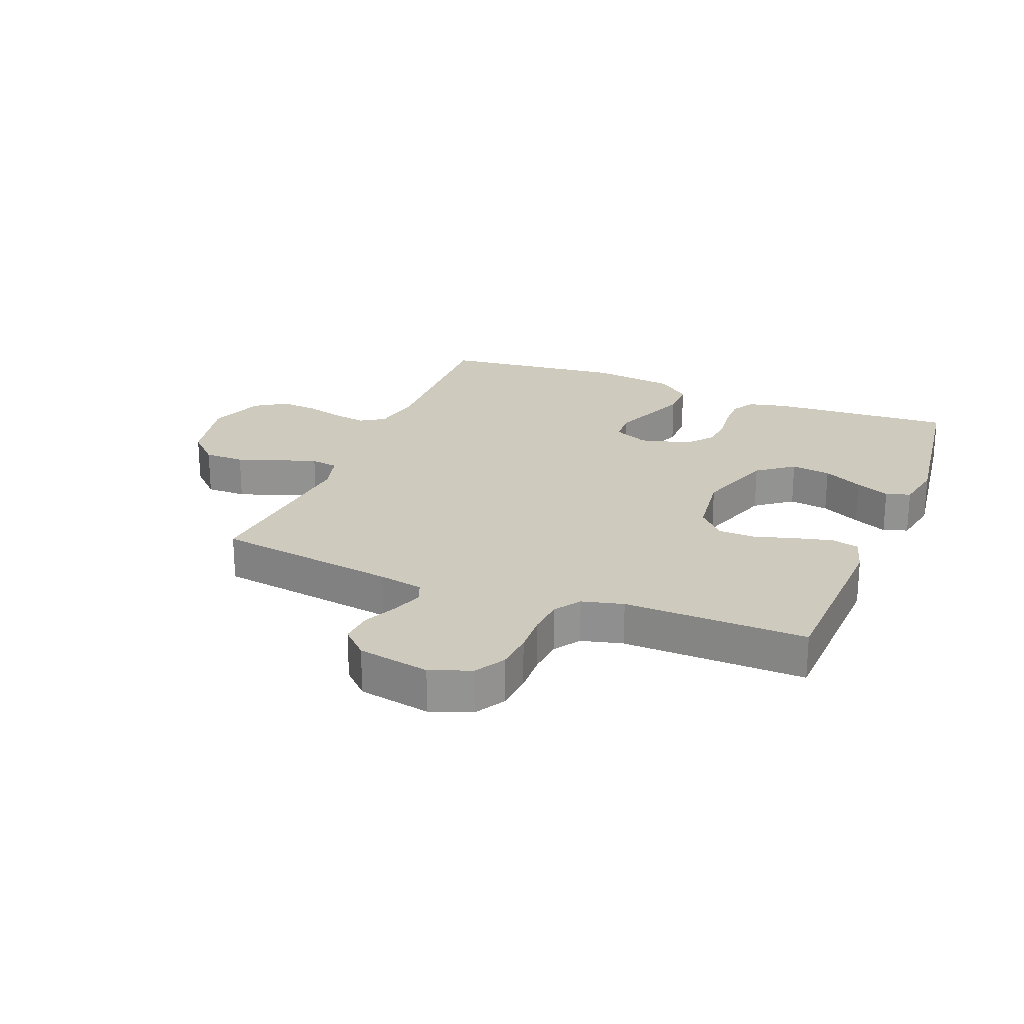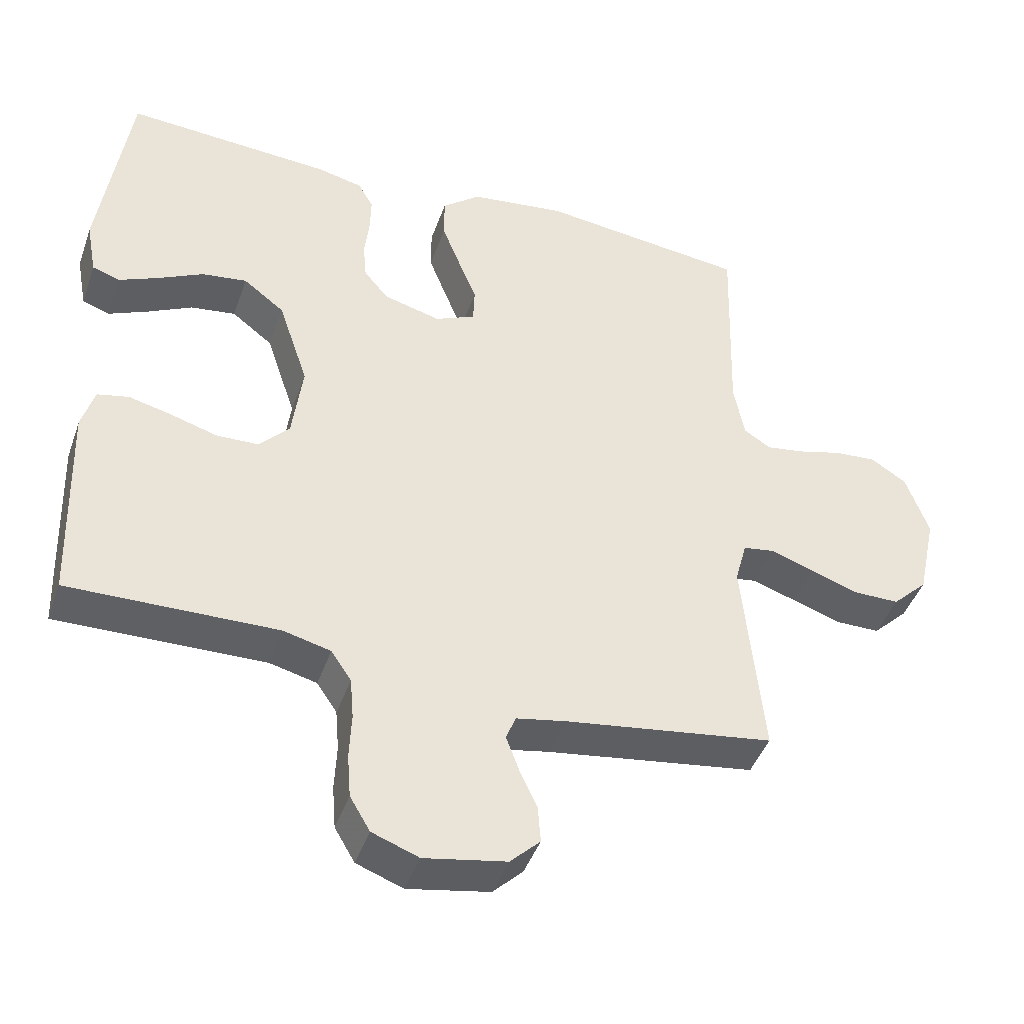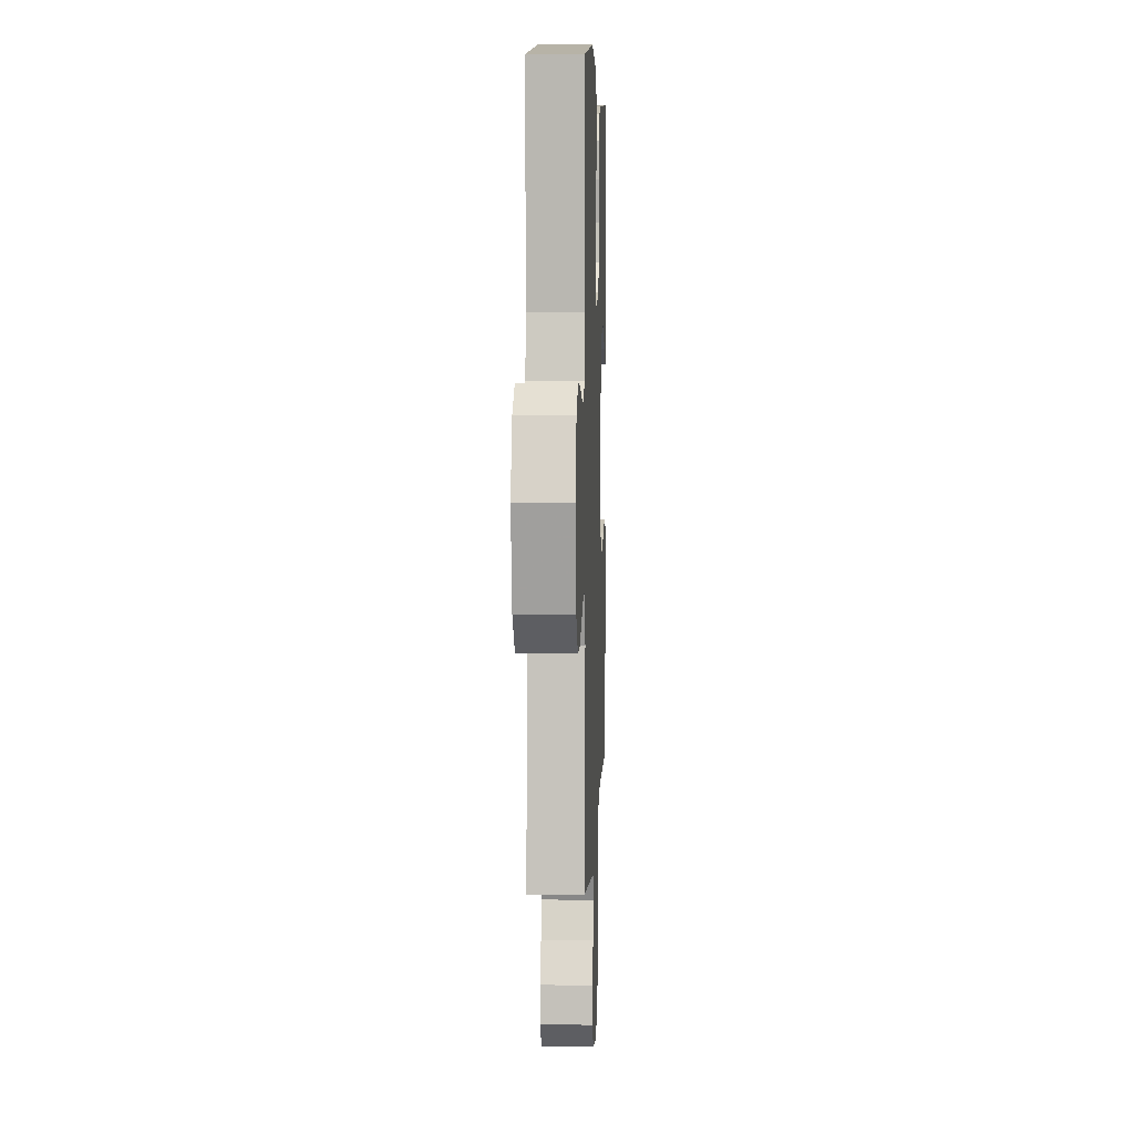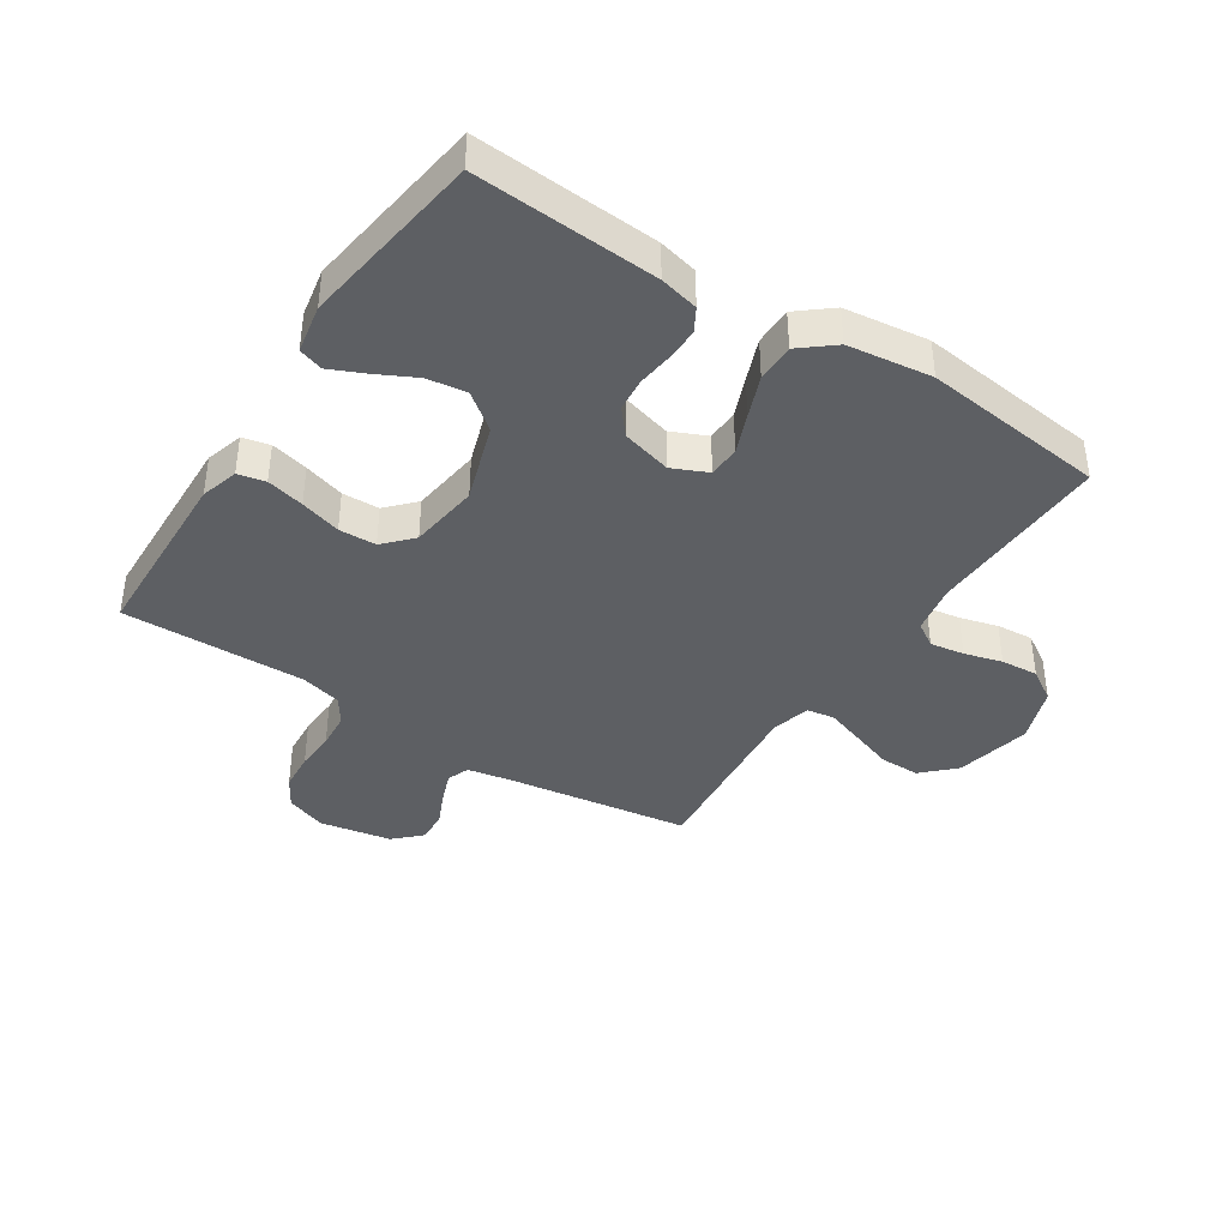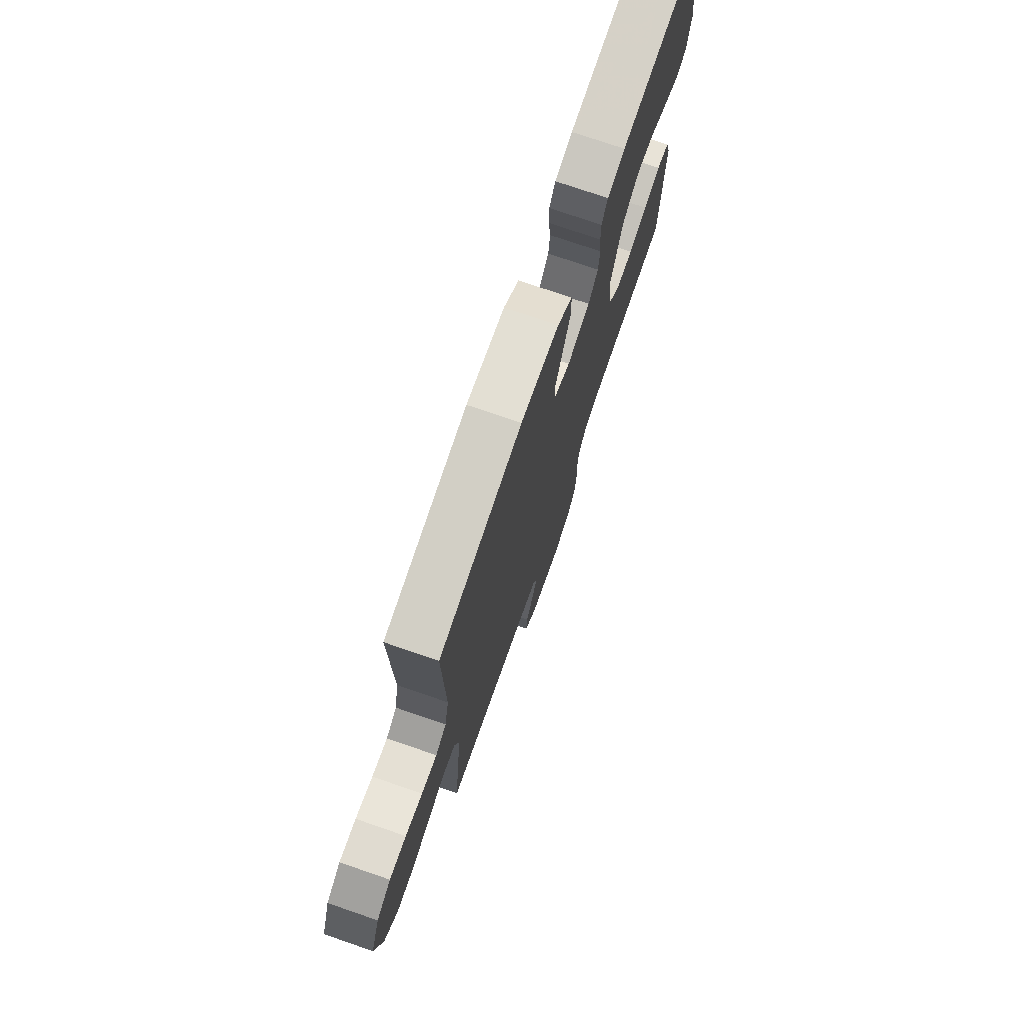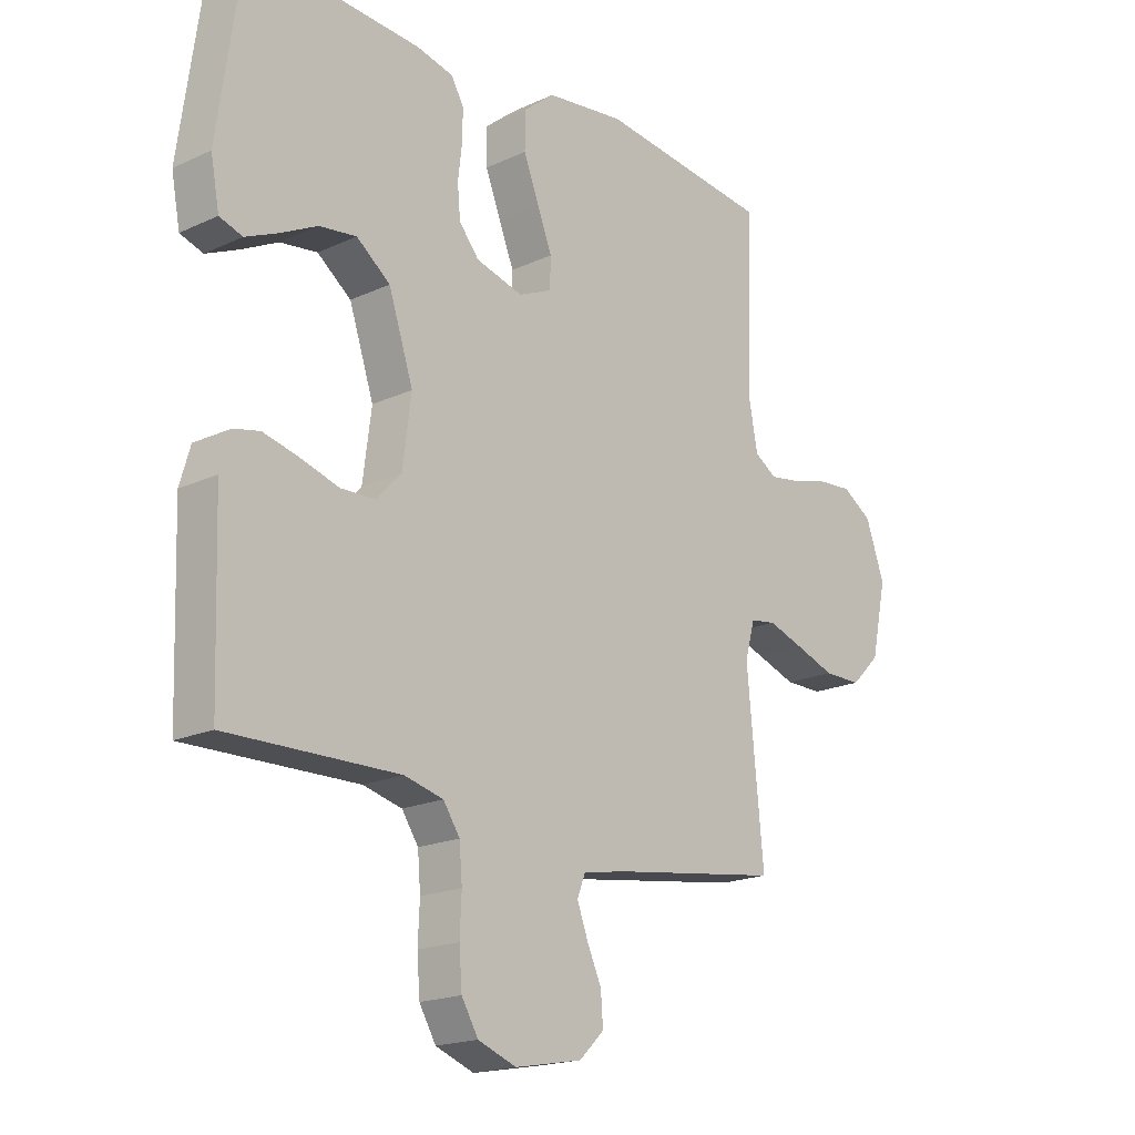
<metadata>
{"format":"obj","ext":"obj","renderer":"f3d","projection":"perspective","resolution":1024,"background":"white","views":[{"elev":23.2,"azim":-158.2,"up":"+Y"},{"elev":-43.8,"azim":-18.8,"up":"+Z"},{"elev":6.0,"azim":92.2,"up":"+Z"},{"elev":-39.8,"azim":-33.1,"up":"+Y"},{"elev":74.7,"azim":109.0,"up":"+Z"},{"elev":-18.7,"azim":-48.6,"up":"+Z"}]}
</metadata>
<code>
v 0.5 0.07 -0.5
v 0.2 0.07 -0.544
v 0.127 0.07 -0.558
v 0.113 0.07 -0.594
v 0.132 0.07 -0.645
v 0.157 0.07 -0.7
v 0.161 0.07 -0.753
v 0.118 0.07 -0.795
v 0 0.07 -0.817
v -0.067 0.07 -0.792
v -0.096 0.07 -0.743
v -0.101 0.07 -0.68
v -0.098 0.07 -0.614
v -0.103 0.07 -0.554
v -0.132 0.07 -0.511
v -0.2 0.07 -0.494
v -0.5 0.07 -0.5
v -0.51 0.07 -0.2
v -0.492 0.07 -0.138
v -0.447 0.07 -0.128
v -0.385 0.07 -0.143
v -0.318 0.07 -0.163
v -0.257 0.07 -0.161
v -0.214 0.07 -0.115
v -0.199 0.07 0
v -0.242 0.07 0.129
v -0.301 0.07 0.174
v -0.366 0.07 0.165
v -0.431 0.07 0.132
v -0.487 0.07 0.107
v -0.527 0.07 0.12
v -0.542 0.07 0.2
v -0.5 0.07 0.5
v -0.2 0.07 0.481
v -0.136 0.07 0.466
v -0.114 0.07 0.428
v -0.115 0.07 0.375
v -0.122 0.07 0.316
v -0.117 0.07 0.261
v -0.082 0.07 0.219
v 0 0.07 0.197
v 0.058 0.07 0.223
v 0.06 0.07 0.275
v 0.034 0.07 0.34
v 0.007 0.07 0.409
v 0.007 0.07 0.472
v 0.062 0.07 0.517
v 0.2 0.07 0.535
v 0.5 0.07 0.5
v 0.491 0.07 0.2
v 0.506 0.07 0.119
v 0.545 0.07 0.094
v 0.601 0.07 0.103
v 0.663 0.07 0.12
v 0.724 0.07 0.125
v 0.776 0.07 0.092
v 0.809 0.07 0
v 0.782 0.07 -0.125
v 0.731 0.07 -0.175
v 0.665 0.07 -0.175
v 0.596 0.07 -0.151
v 0.533 0.07 -0.13
v 0.488 0.07 -0.137
v 0.471 0.07 -0.2
v 0.5 0 -0.5
v 0.2 0 -0.544
v 0.127 0 -0.558
v 0.113 0 -0.594
v 0.132 0 -0.645
v 0.157 0 -0.7
v 0.161 0 -0.753
v 0.118 0 -0.795
v 0 0 -0.817
v -0.067 0 -0.792
v -0.096 0 -0.743
v -0.101 0 -0.68
v -0.098 0 -0.614
v -0.103 0 -0.554
v -0.132 0 -0.511
v -0.2 0 -0.494
v -0.5 0 -0.5
v -0.51 0 -0.2
v -0.492 0 -0.138
v -0.447 0 -0.128
v -0.385 0 -0.143
v -0.318 0 -0.163
v -0.257 0 -0.161
v -0.214 0 -0.115
v -0.199 0 0
v -0.242 0 0.129
v -0.301 0 0.174
v -0.366 0 0.165
v -0.431 0 0.132
v -0.487 0 0.107
v -0.527 0 0.12
v -0.542 0 0.2
v -0.5 0 0.5
v -0.2 0 0.481
v -0.136 0 0.466
v -0.114 0 0.428
v -0.115 0 0.375
v -0.122 0 0.316
v -0.117 0 0.261
v -0.082 0 0.219
v 0 0 0.197
v 0.058 0 0.223
v 0.06 0 0.275
v 0.034 0 0.34
v 0.007 0 0.409
v 0.007 0 0.472
v 0.062 0 0.517
v 0.2 0 0.535
v 0.5 0 0.5
v 0.491 0 0.2
v 0.506 0 0.119
v 0.545 0 0.094
v 0.601 0 0.103
v 0.663 0 0.12
v 0.724 0 0.125
v 0.776 0 0.092
v 0.809 0 0
v 0.782 0 -0.125
v 0.731 0 -0.175
v 0.665 0 -0.175
v 0.596 0 -0.151
v 0.533 0 -0.13
v 0.488 0 -0.137
v 0.471 0 -0.2
f 59 60 61
f 58 59 61
f 57 58 61
f 56 57 61
f 55 56 61
f 54 55 61
f 53 54 61
f 52 53 61 62
f 51 52 62 63
f 48 49 50
f 47 48 50
f 46 47 50
f 45 46 50
f 44 45 50
f 43 44 50
f 51 63 64
f 50 51 64
f 43 50 64
f 42 43 64
f 36 37 38
f 35 36 38
f 34 35 38
f 33 34 38
f 32 33 38
f 31 32 38
f 30 31 38
f 29 30 38
f 28 29 38
f 27 28 38 39
f 26 27 39 40
f 20 21 22
f 19 20 22
f 18 19 22
f 17 18 22
f 16 17 22
f 15 16 22 23
f 14 15 23 24
f 11 12 13
f 10 11 13
f 9 10 13
f 8 9 13
f 7 8 13
f 6 7 13
f 5 6 13
f 4 5 13 14
f 14 24 25
f 4 14 25
f 3 4 25
f 64 1 2
f 42 64 2
f 41 42 2
f 26 40 41
f 25 26 41
f 3 25 41
f 2 3 41
f 125 124 123
f 125 123 122
f 125 122 121
f 125 121 120
f 125 120 119
f 125 119 118
f 125 118 117
f 126 125 117 116
f 127 126 116 115
f 114 113 112
f 114 112 111
f 114 111 110
f 114 110 109
f 114 109 108
f 114 108 107
f 128 127 115
f 128 115 114
f 128 114 107
f 128 107 106
f 102 101 100
f 102 100 99
f 102 99 98
f 102 98 97
f 102 97 96
f 102 96 95
f 102 95 94
f 102 94 93
f 102 93 92
f 103 102 92 91
f 104 103 91 90
f 86 85 84
f 86 84 83
f 86 83 82
f 86 82 81
f 86 81 80
f 87 86 80 79
f 88 87 79 78
f 77 76 75
f 77 75 74
f 77 74 73
f 77 73 72
f 77 72 71
f 77 71 70
f 77 70 69
f 78 77 69 68
f 89 88 78
f 89 78 68
f 89 68 67
f 66 65 128
f 66 128 106
f 66 106 105
f 105 104 90
f 105 90 89
f 105 89 67
f 105 67 66
f 1 65 66 2
f 2 66 67 3
f 3 67 68 4
f 4 68 69 5
f 5 69 70 6
f 6 70 71 7
f 7 71 72 8
f 8 72 73 9
f 9 73 74 10
f 10 74 75 11
f 11 75 76 12
f 12 76 77 13
f 13 77 78 14
f 14 78 79 15
f 15 79 80 16
f 16 80 81 17
f 17 81 82 18
f 18 82 83 19
f 19 83 84 20
f 20 84 85 21
f 21 85 86 22
f 22 86 87 23
f 23 87 88 24
f 24 88 89 25
f 25 89 90 26
f 26 90 91 27
f 27 91 92 28
f 28 92 93 29
f 29 93 94 30
f 30 94 95 31
f 31 95 96 32
f 32 96 97 33
f 33 97 98 34
f 34 98 99 35
f 35 99 100 36
f 36 100 101 37
f 37 101 102 38
f 38 102 103 39
f 39 103 104 40
f 40 104 105 41
f 41 105 106 42
f 42 106 107 43
f 43 107 108 44
f 44 108 109 45
f 45 109 110 46
f 46 110 111 47
f 47 111 112 48
f 48 112 113 49
f 49 113 114 50
f 50 114 115 51
f 51 115 116 52
f 52 116 117 53
f 53 117 118 54
f 54 118 119 55
f 55 119 120 56
f 56 120 121 57
f 57 121 122 58
f 58 122 123 59
f 59 123 124 60
f 60 124 125 61
f 61 125 126 62
f 62 126 127 63
f 63 127 128 64
f 64 128 65 1

</code>
